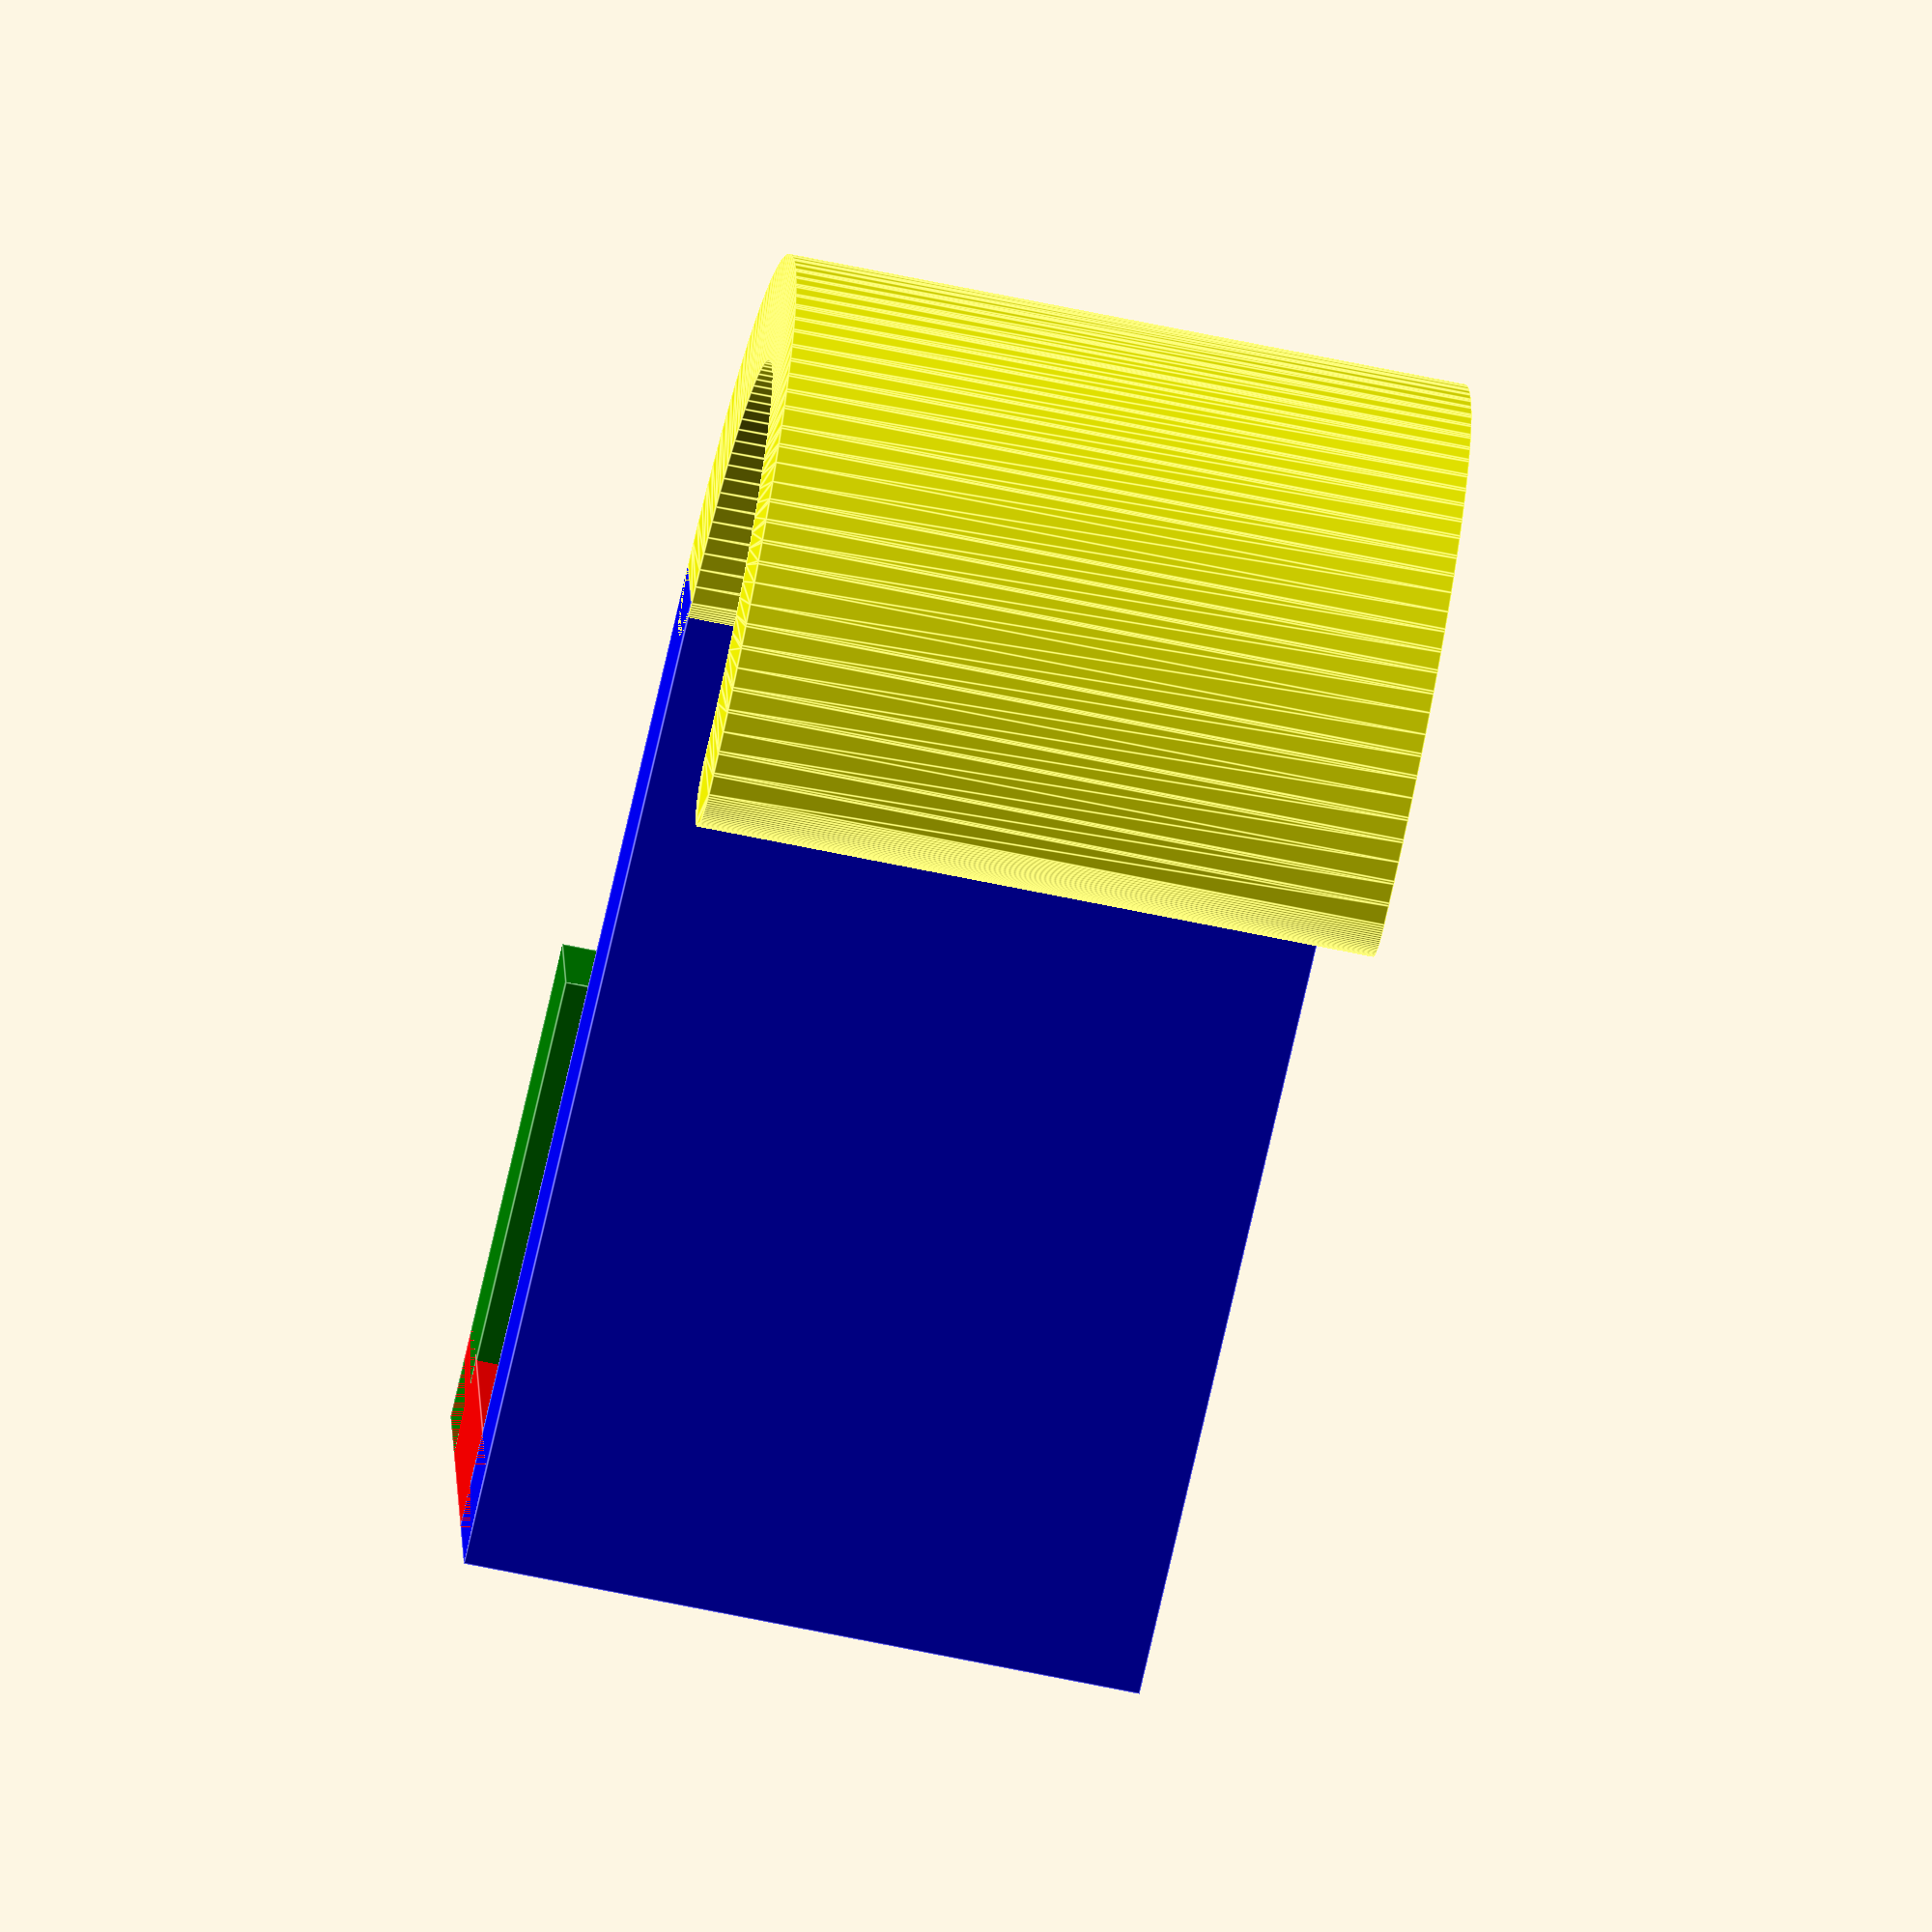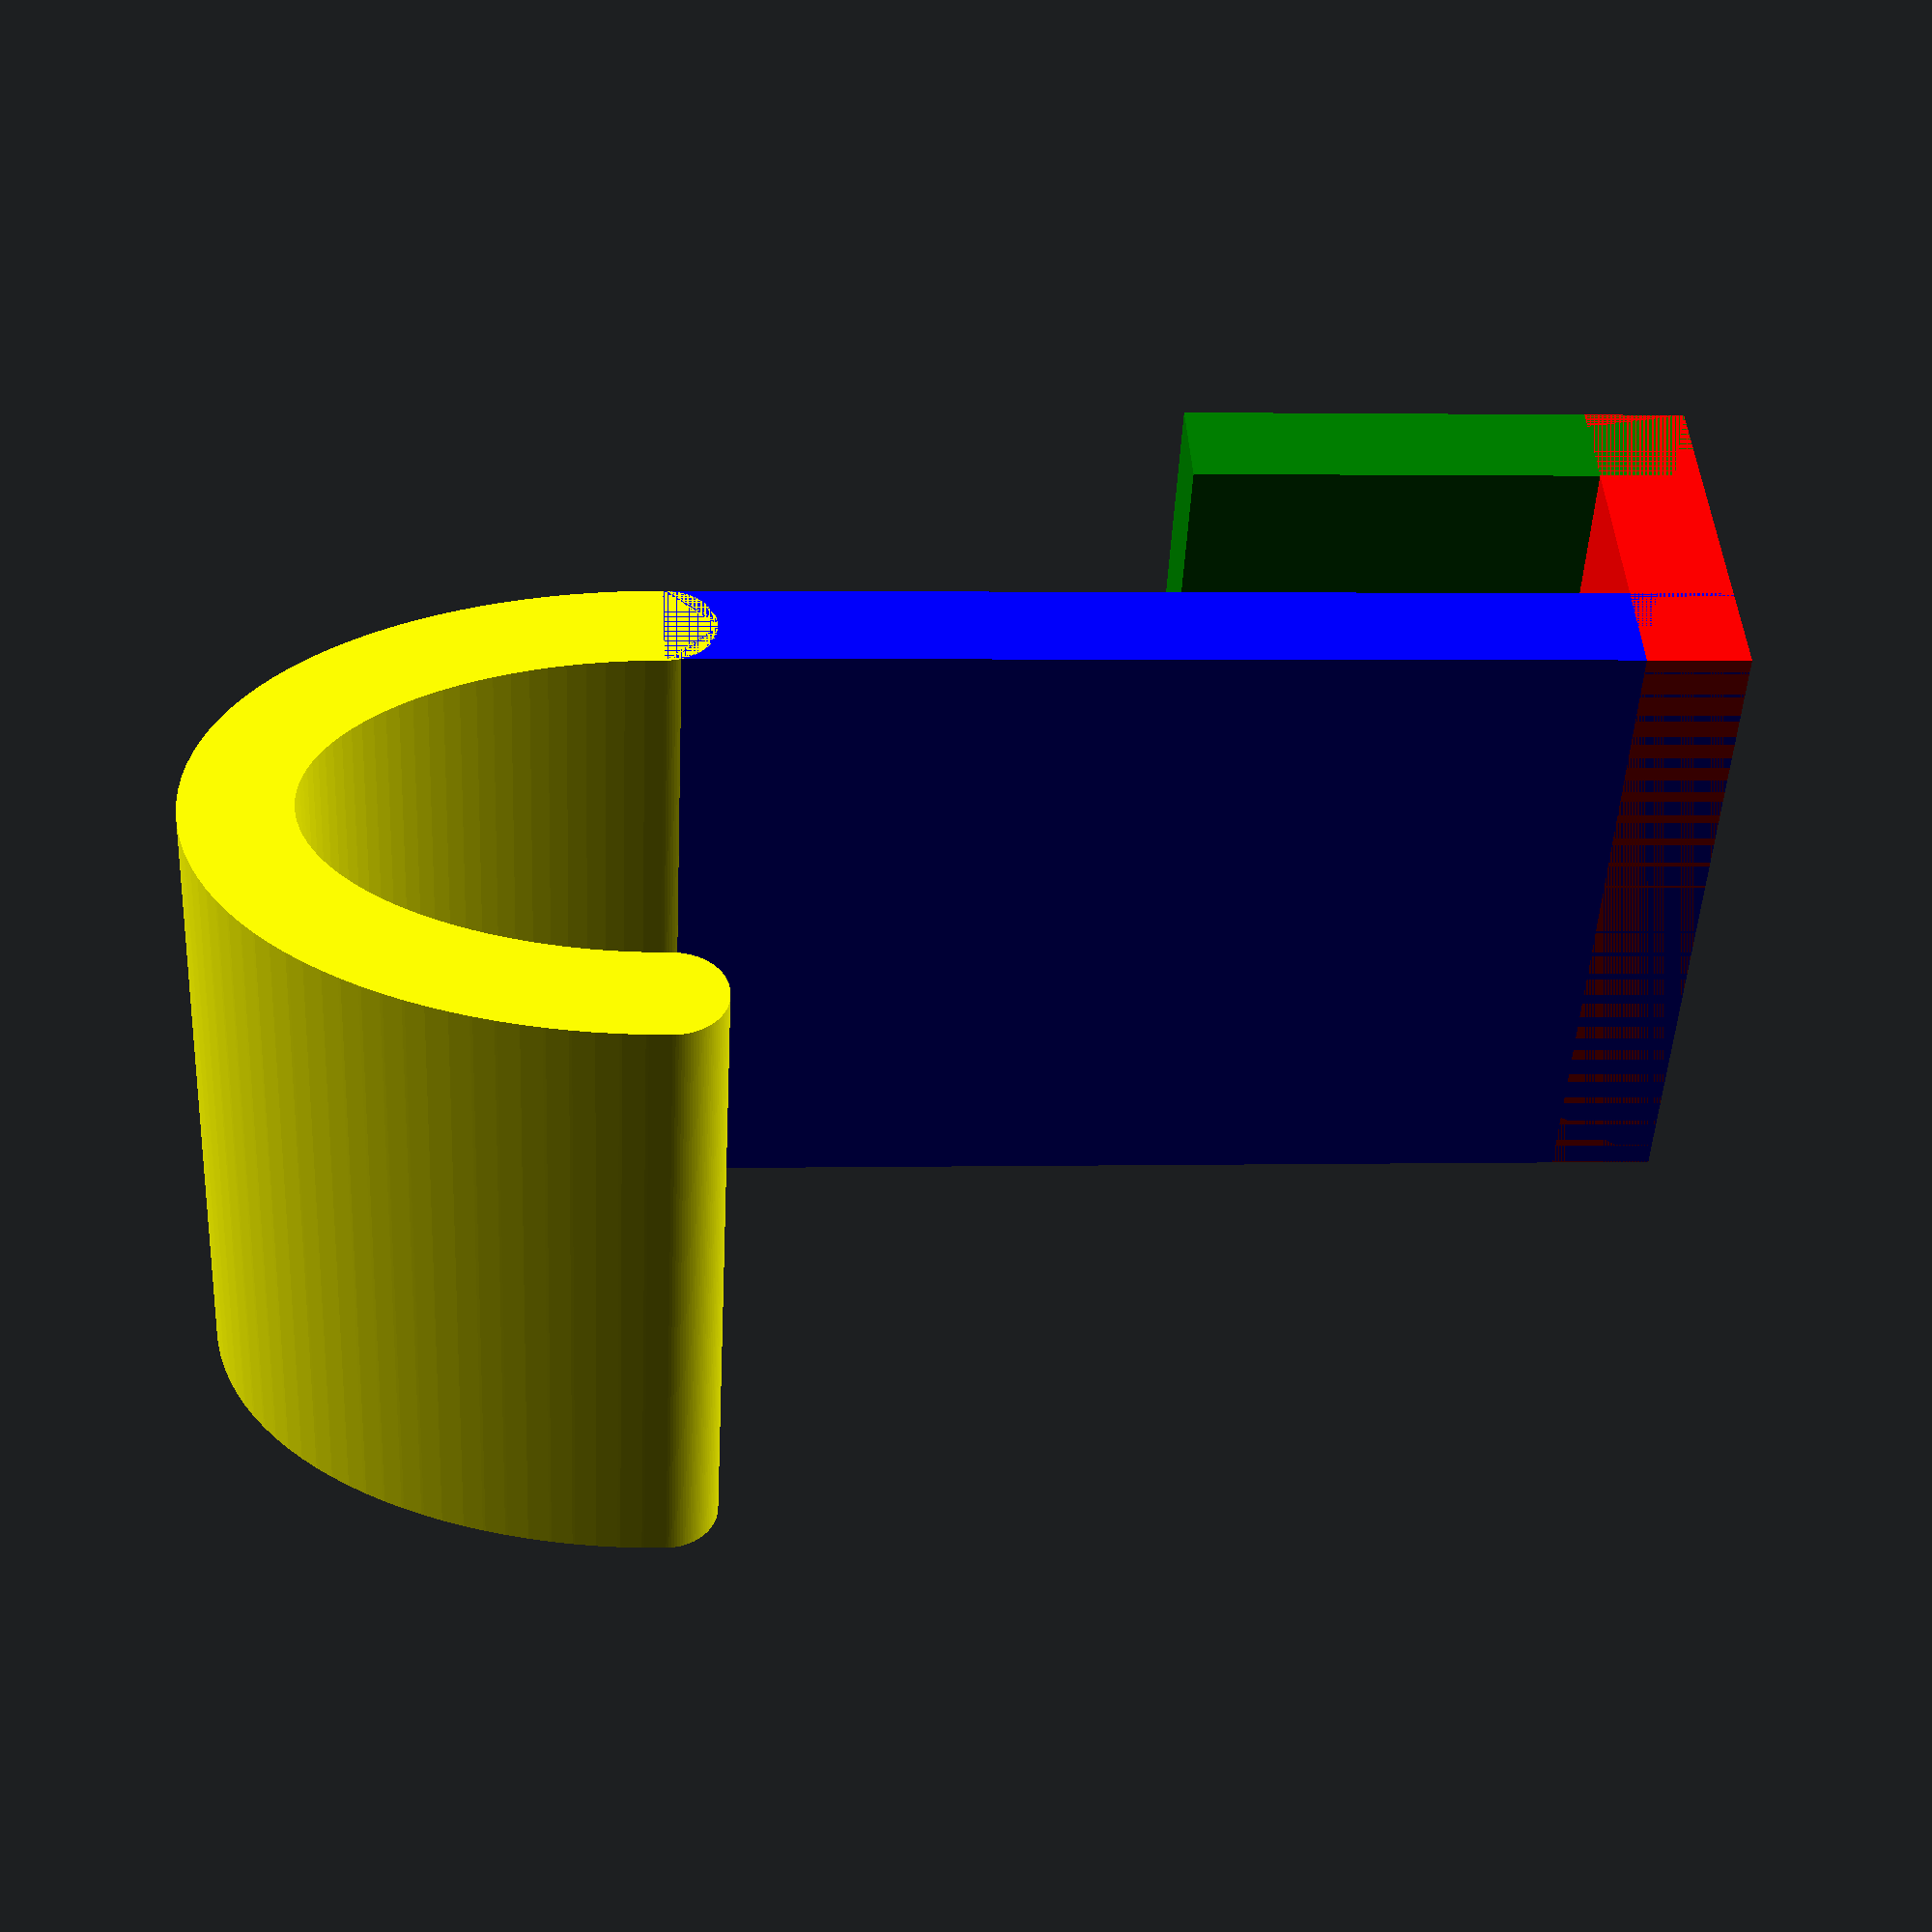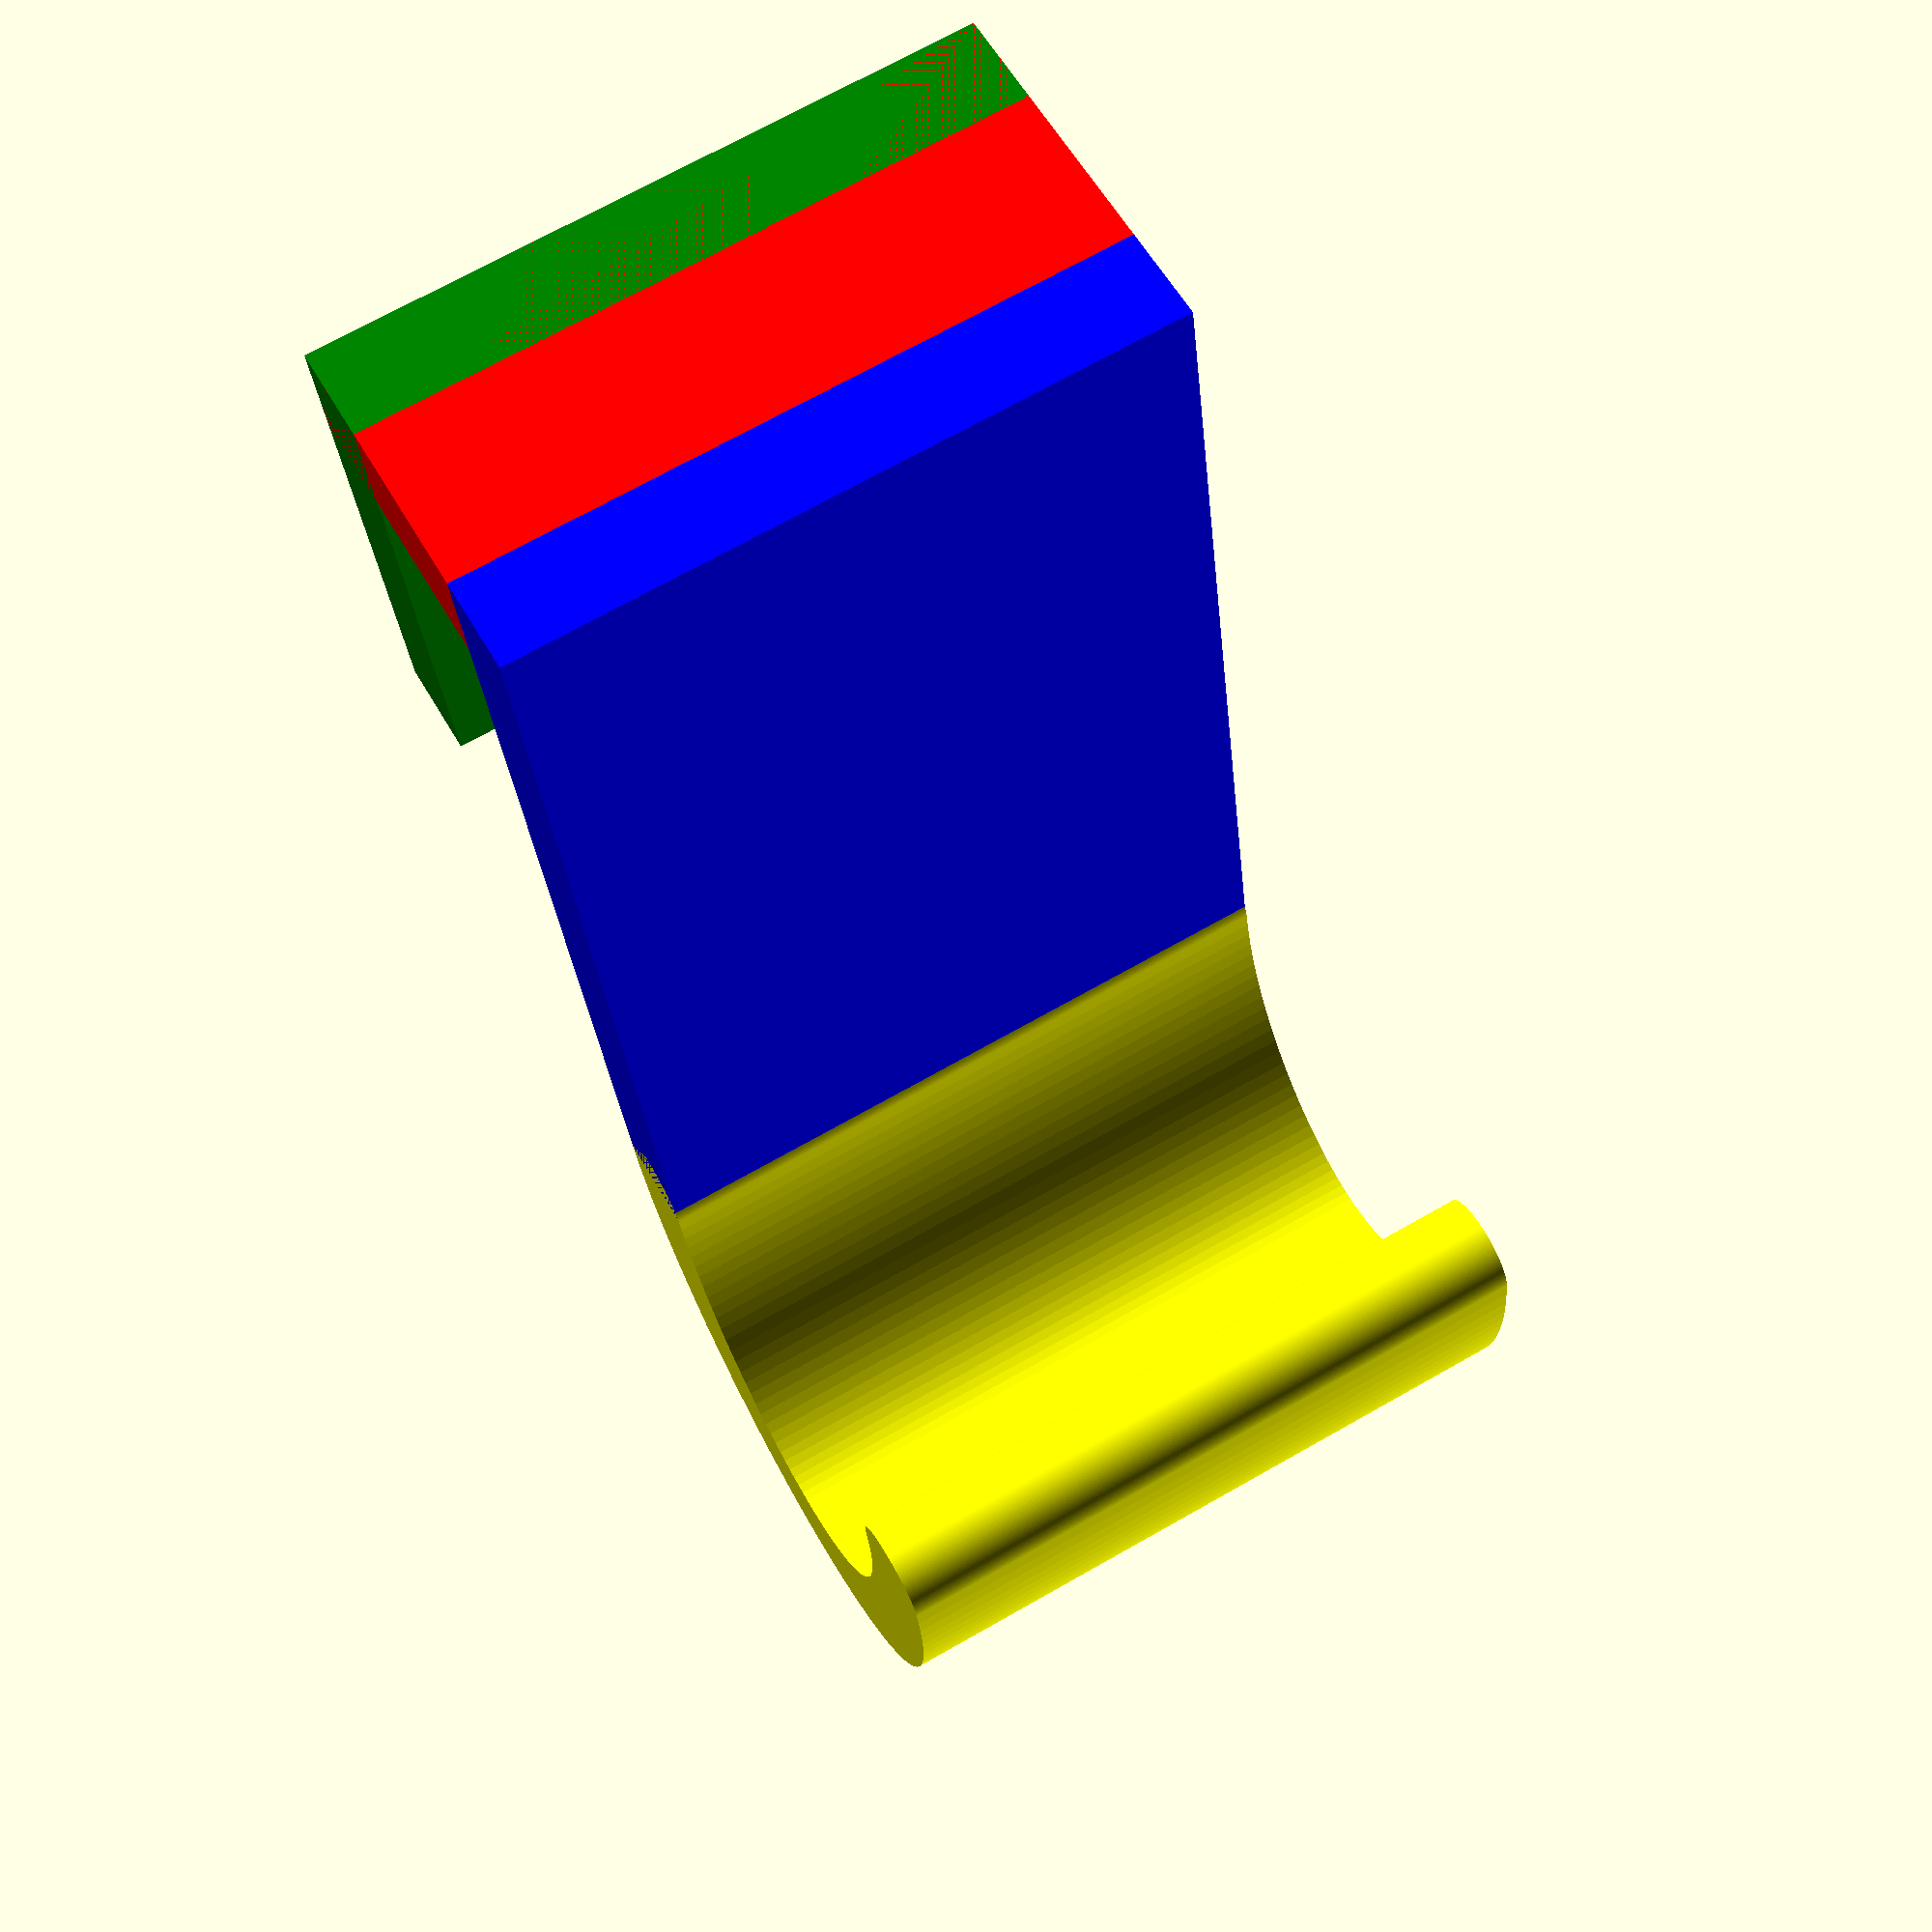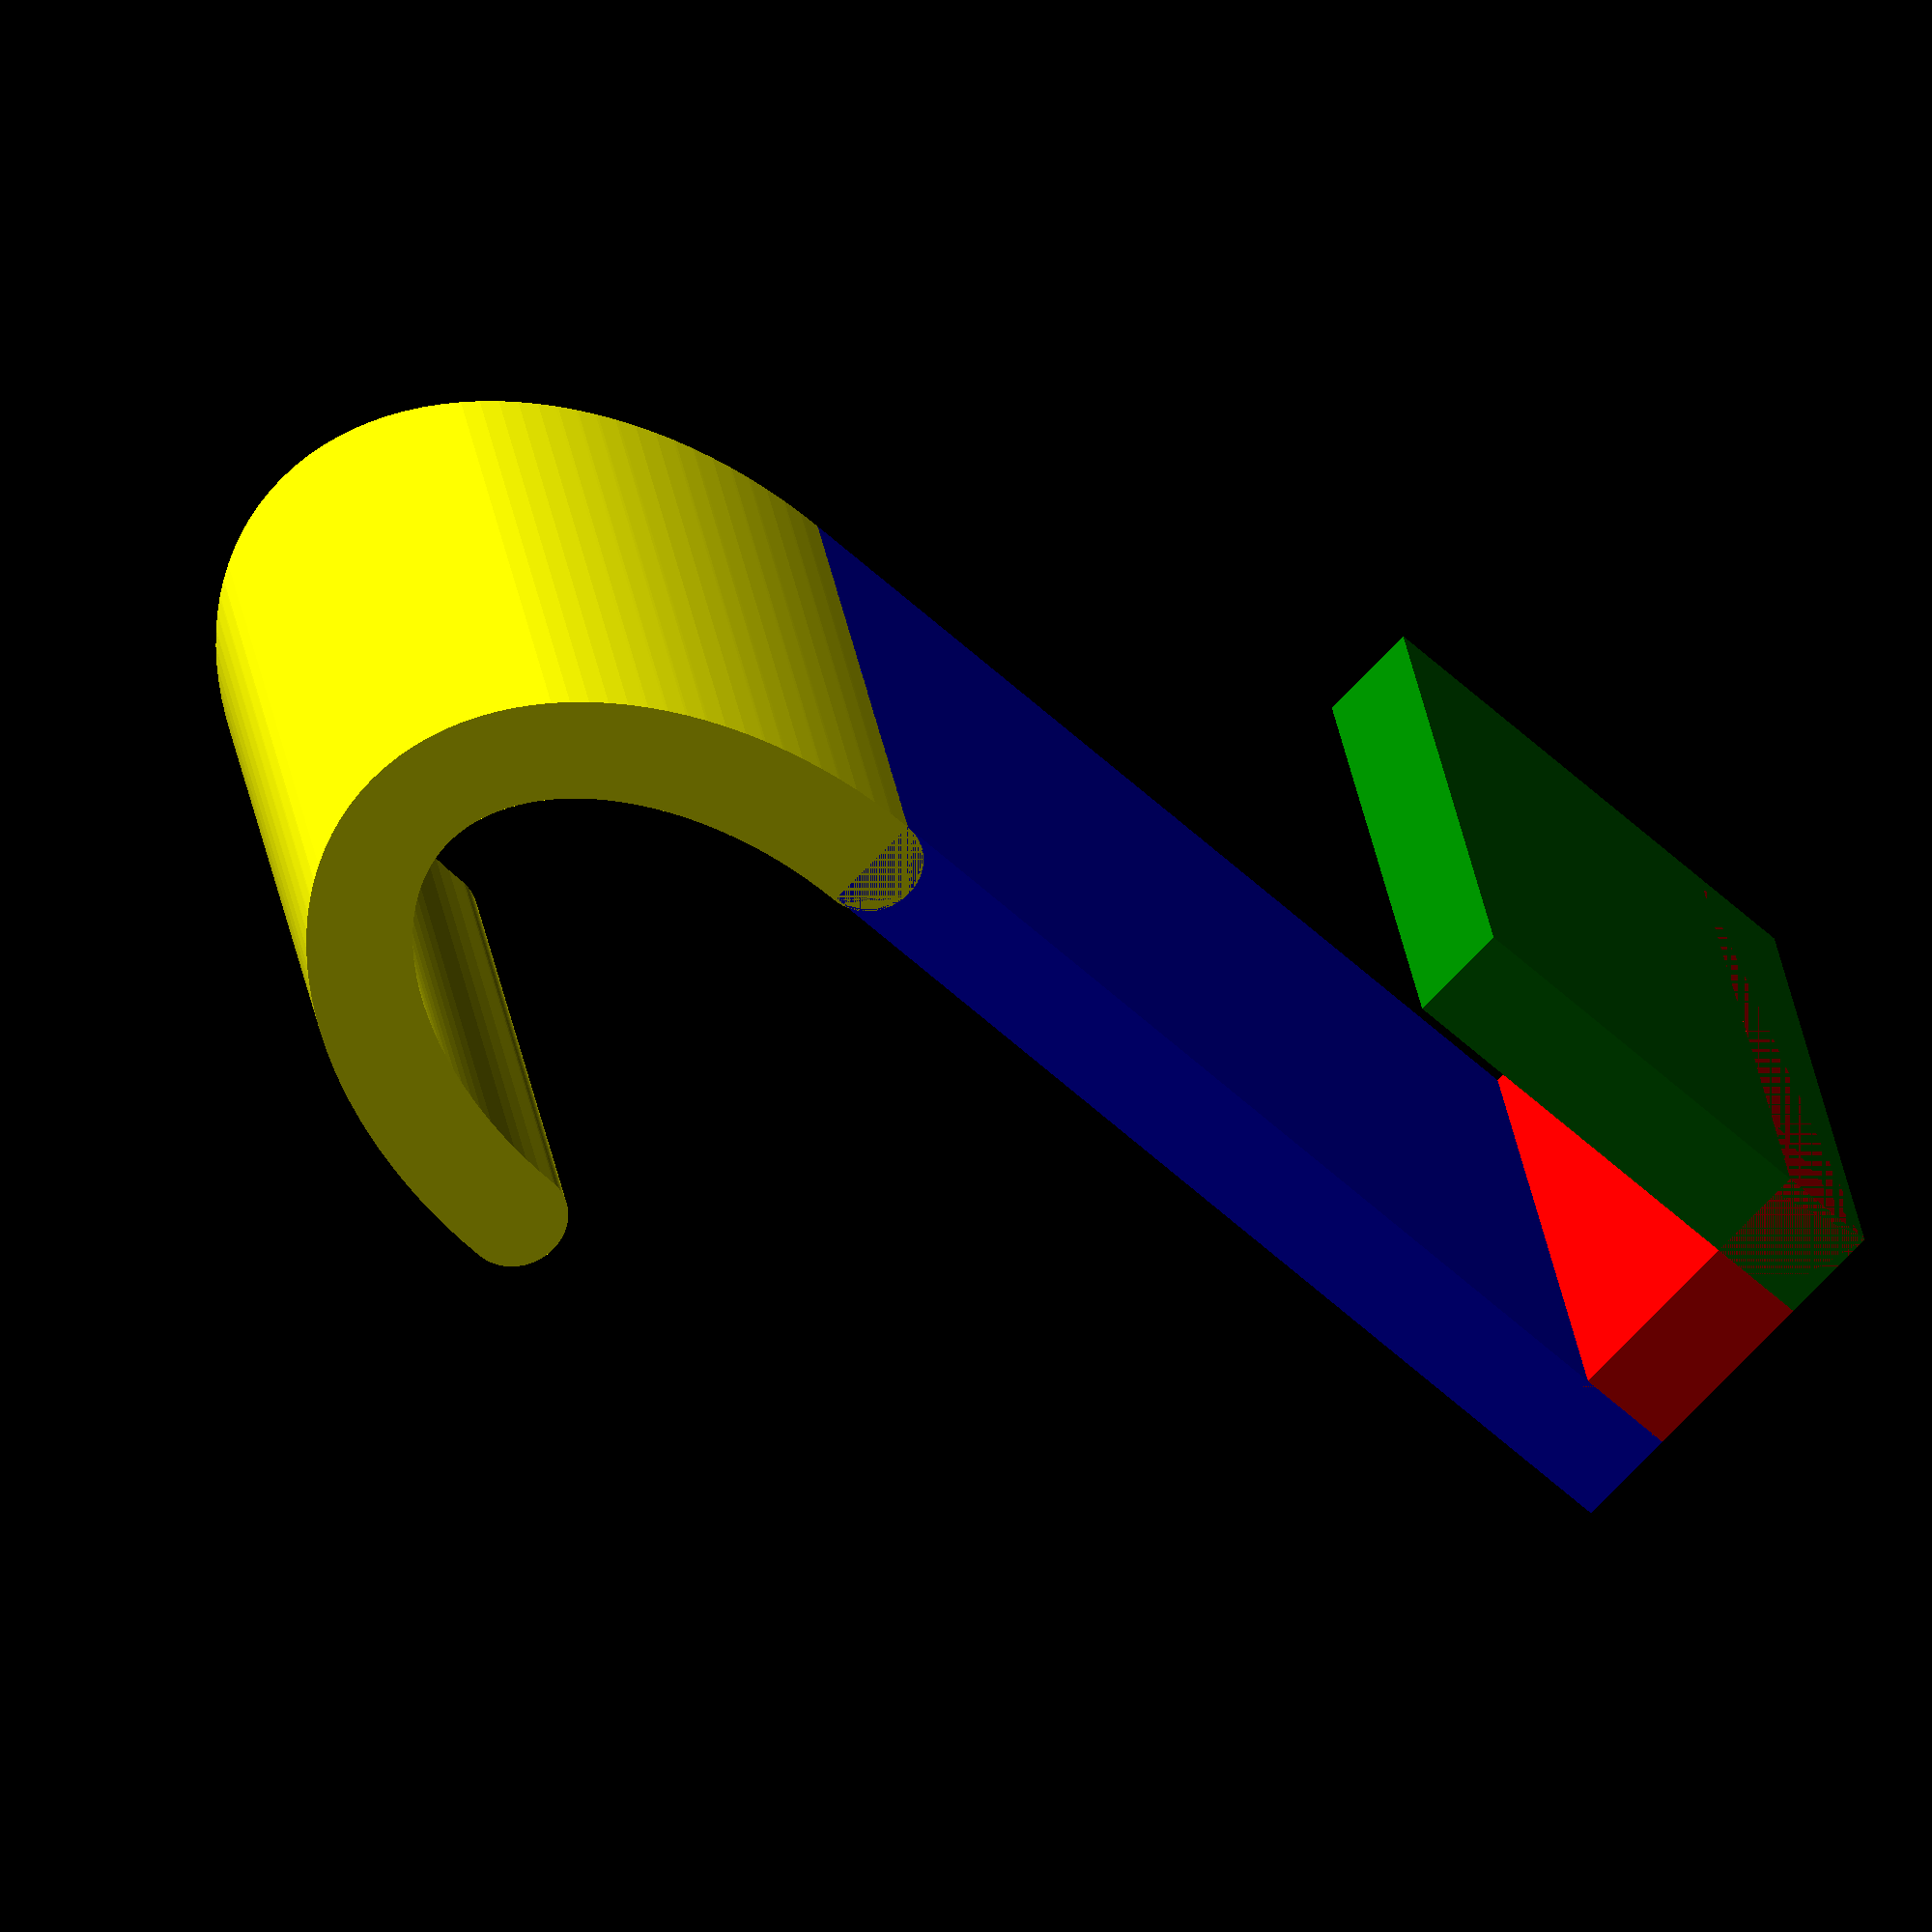
<openscad>
$fn = 120;

top_hook_depth = 24;
top_hook_gap = 11;
bottom_hook_gap = 12;
bottom_hook_depth = 20;

height = 75;
width = 40;

thickness = 6;

main_bar_length = height - bottom_hook_depth + thickness;

// Top bar
color("red")
translate([-(top_hook_gap + thickness), 0, 0])
cube([thickness * 2 + top_hook_gap, thickness, width]);

// Top hook
color("green")
translate([-(top_hook_gap + thickness), -top_hook_depth, 0])
cube([thickness, thickness + top_hook_depth, width]);

// Main bar
color("blue")
translate([0, -(main_bar_length - thickness), 0])
cube([thickness, main_bar_length, width]);

// Bottom hook
color("yellow")
translate([bottom_hook_gap + thickness, -main_bar_length + thickness, 0])
linear_extrude(width) {
  minkowski() {
    intersection() {
        difference() {
            scale([bottom_hook_gap * 2 + thickness, bottom_hook_depth * 2 + thickness, 1]) {
                circle(d = 1);
            };
            scale([bottom_hook_gap * 2 + thickness, bottom_hook_depth * 2 + thickness, 1]) {
                circle(d = 0.99);
            };
        };
        translate([-50, -100])
        square([100, 100]);
    }
    circle(r = thickness / 2);
  }
};

/*
// Bottom hook
translate([thickness, -height + bottom_hook_gap, 0])
intersection() {
    scale([1, -1, 1])
    cube([bottom_hook_gap * 2, bottom_hook_gap * 2, width]);
    difference() {
        cylinder(r = bottom_hook_gap + thickness, h = width);
        cylinder(r = bottom_hook_gap, h = width);
    }
}
*/

</openscad>
<views>
elev=59.7 azim=98.8 roll=257.4 proj=o view=edges
elev=47.1 azim=86.6 roll=357.1 proj=p view=solid
elev=110.3 azim=169.1 roll=119.7 proj=p view=wireframe
elev=154.0 azim=313.9 roll=187.5 proj=o view=wireframe
</views>
